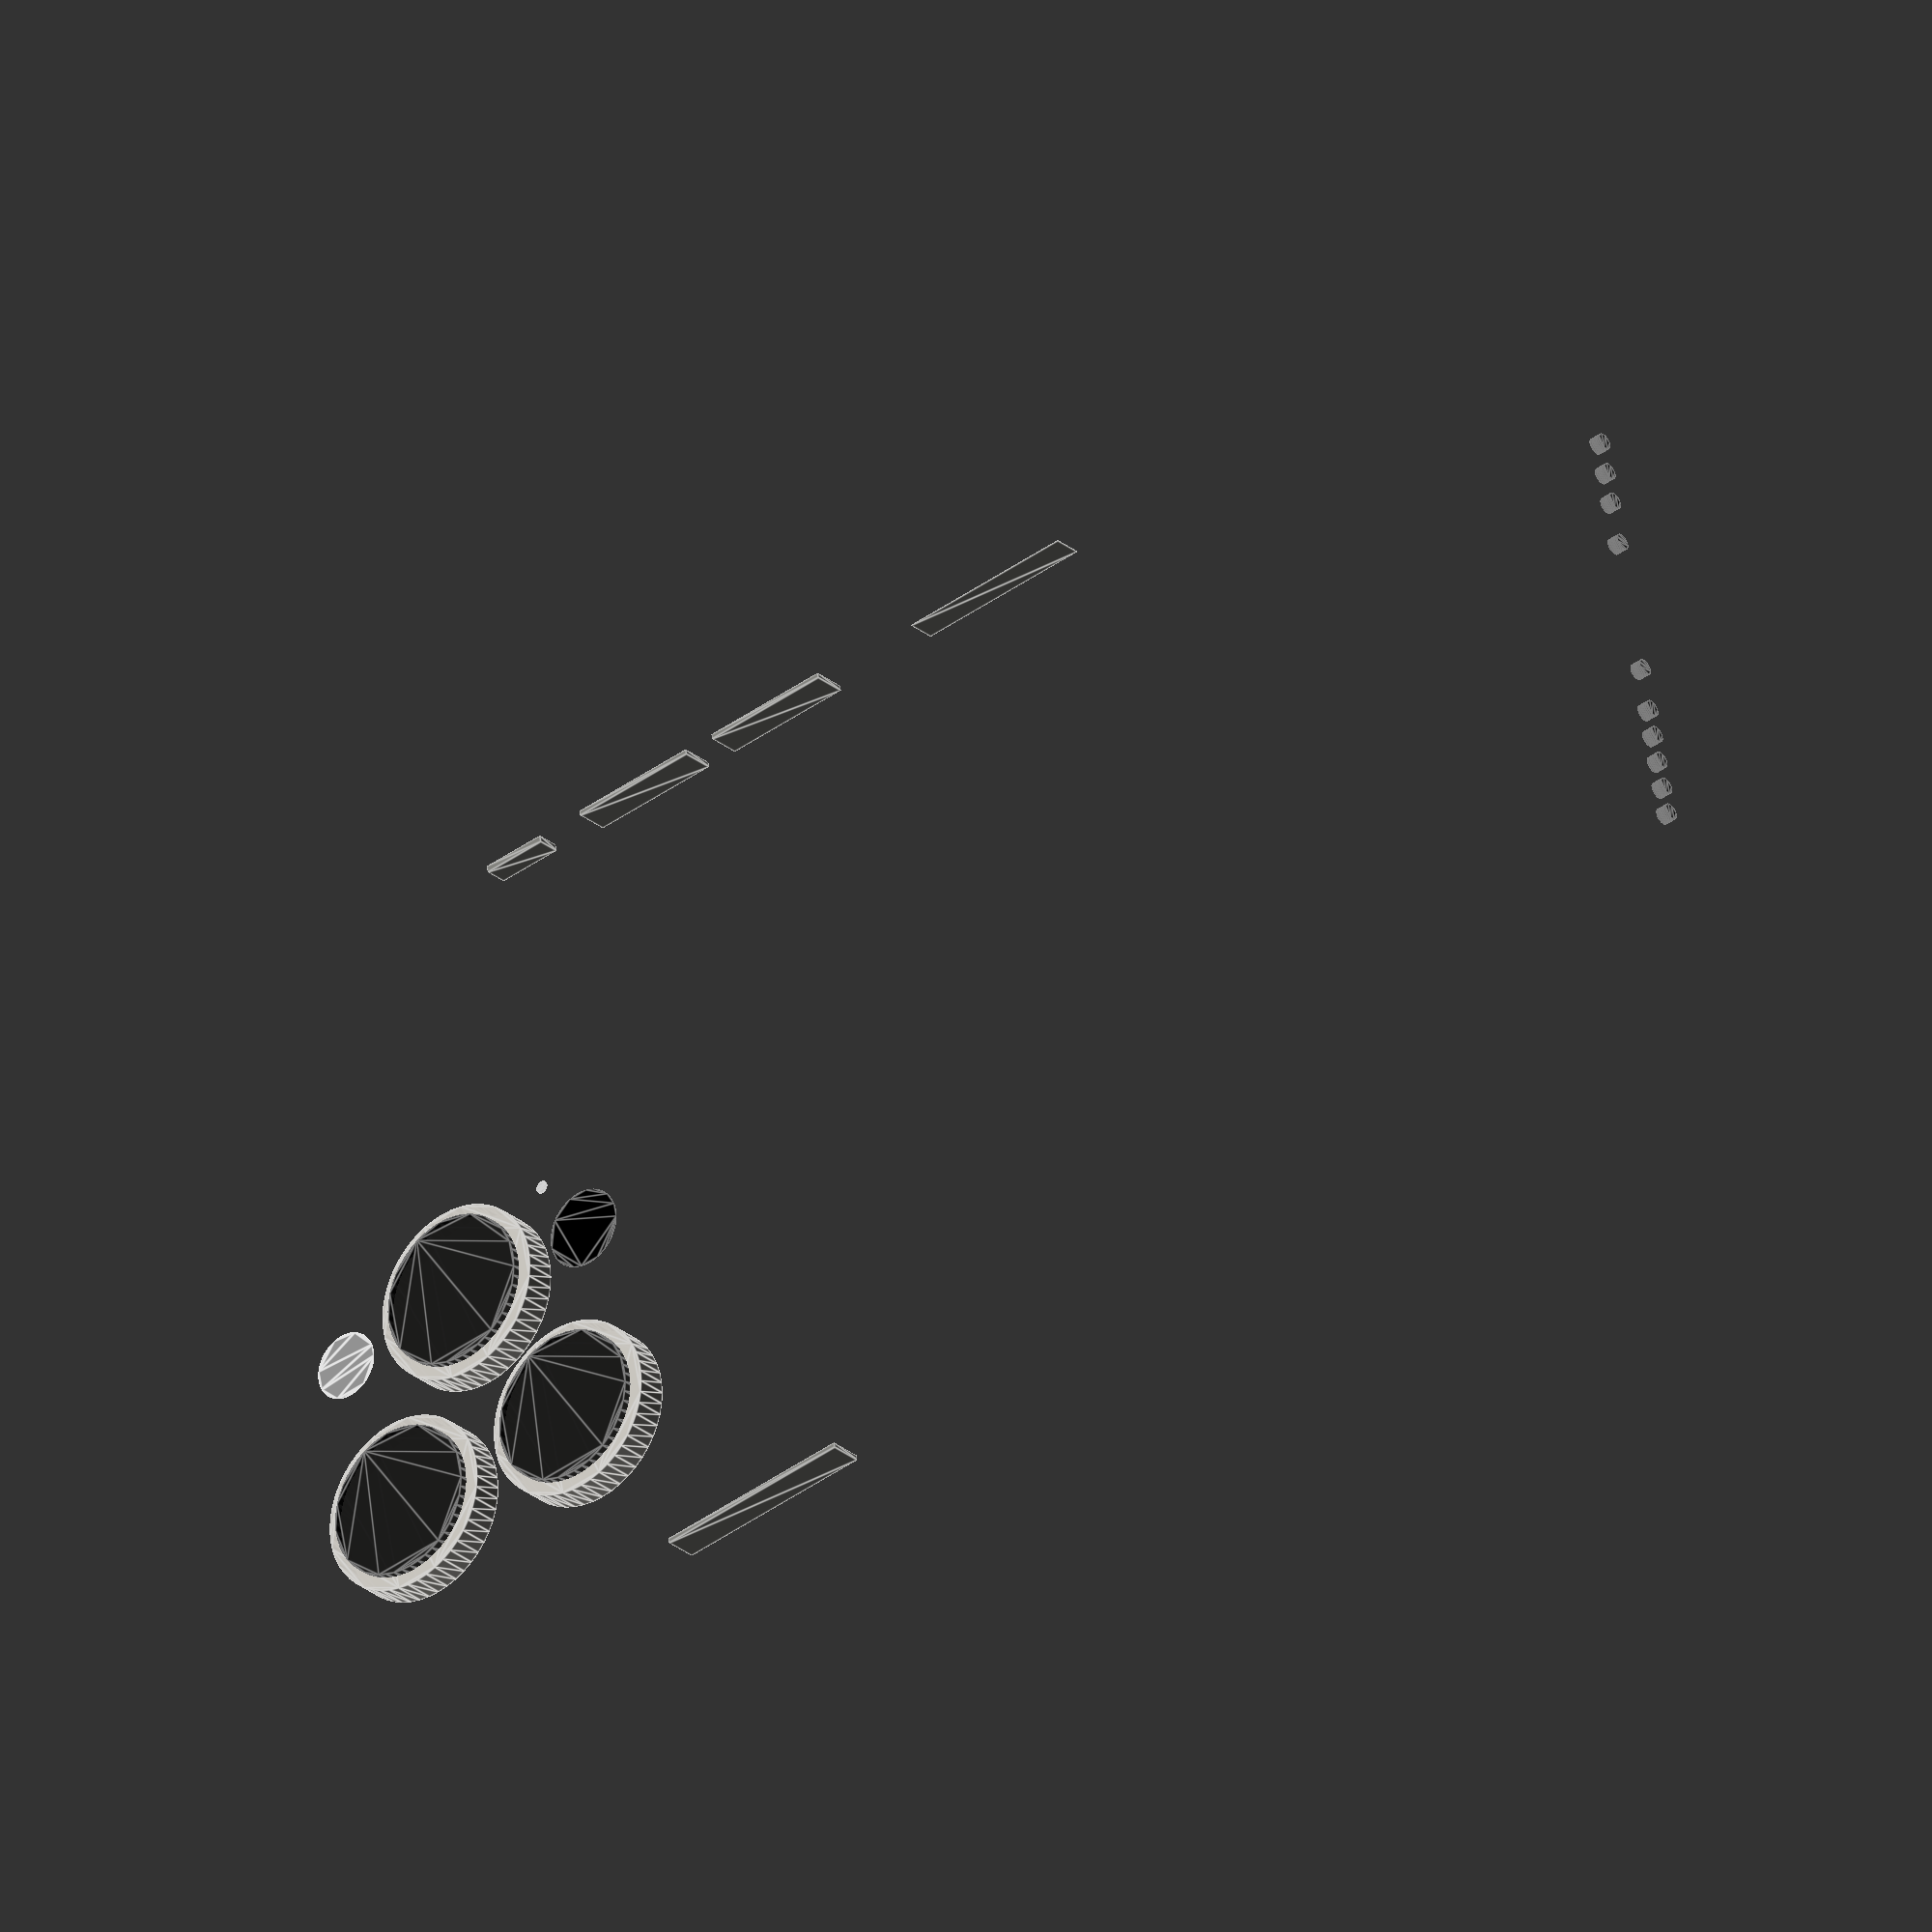
<openscad>
/*

  iPhone 13 Pro Mechanical Mockups dummy model

  Modeled by David Crook - https://github.com/idcrook

  2021-Oct-02

  Thingiverse: http://www.thingiverse.com/thing:4980345/

  GitHub:
  https://github.com/idcrook/psychic-winner/tree/main/iphone_13_pro_mockup


  NOTES:

  - OpenSCAD generation relies on the MCAD library (https://github.com/openscad/MCAD)

  TODO:

*/


// * All measurements in millimeters * //


use <MCAD/2Dshapes.scad>

// very small number
e = 0.02;

/// Gross iPhone 13 Pro dimensions
iphone_13_pro__height = 146.71;
iphone_13_pro__width  =  71.54;
iphone_13_pro__depth  =   7.65;
iphone_13_pro__z_mid  =   iphone_13_pro__depth / 2;

// estimate
iphone_13_pro__face_corner_radius = 9.0;
iphone_13_pro__edge_radius = (iphone_13_pro__depth - 0.25) / 2 ;
iphone_13_pro__graphite = "#50504C";
iphone_13_pro__graphite_button = "#70706C";
iphone_13_pro__graphite_turret = iphone_13_pro__graphite;
iphone_13_pro__graphite_plateau = "#5F5E5A";
iphone_13_pro__graphite_lens_bezel = "#ABA9A4";

// "from_top" measurements are to center/midpoint of object

/// Left side buttons
volume_up__half_height     =  5.80;
volume_up__height          =  volume_up__half_height * 2;
volume_up__depth           =  3.06;
volume_up_center__from_top = 45.53;
volume_up__from_top        = volume_up_center__from_top;
volume_up__bump            = 0.45;
volume_up__z_mid           = 3.82;

volume_down__half_height     =  volume_up__half_height;
volume_down__height          =  volume_down__half_height * 2;
volume_down__depth           =  3.06;
volume_down_center__from_top = 59.93;
volume_down__from_top        = volume_down_center__from_top;
volume_down__bump            = 0.45;
volume_down__z_mid           = 3.82;

ringsilent_switch_cutout__half_height = 2.90;
ringsilent_switch_cutout__height   = ringsilent_switch_cutout__half_height * 2;
ringsilent_switch_cutout__depth    = 2.15;
ringsilent_switch_cutout_center__from_top = 32.22;
ringsilent_switch_cutout__from_top = ringsilent_switch_cutout_center__from_top;
ringsilent_switch_cutout__bump     = 0.60;
ringsilent_switch_cutout__z_mid    = 3.75;

sim_slot__half_height =  8.02;
sim_slot__height      =  2 * sim_slot__half_height;
sim_slot__depth       =  2.66;
sim_slot_center__from_top = 83.69;
sim_slot__from_top    = sim_slot_center__from_top;
sim_slot__bump        =  0.03;  // flush actually

/// Right side buttons
side_button__half_height =  9.05;
side_button__height      =  side_button__half_height * 2;
side_button__depth       =  3.06;
side_button_center__from_top = 44.61;
side_button__from_top    = side_button_center__from_top;
side_button__bump        =  0.45;

// Front facing camera and sensors
truedepth_sensor_bar__height   = 5.58;
truedepth_sensor_bar__width    = 25.36;
truedepth_sensor_bar__from_top = 5.59;
truedepth_sensor_bar__from_left = 35.76;
truedepth_sensor_bar__curve_radius = 2.85;

//
speaker_top__height       = 0.85;
speaker_top__width        = 11.12;
speaker_top__from_top     = 1.05;
speaker_top__from_left    = 35.76;
speaker_top__curve_radius = 0.69;

// rear facing cameras
rear_cam1_center__from_top = 13.43;
rear_cam2_center__from_top = 31.35;
rear_cam3_center__from_top = 22.39;
rear_flash_center__from_top = 9.42;
rear_mic_center__from_top  = rear_cam2_center__from_top + 0.6;
rear_sensor_center__from_top = 35.35;

rear_cam1_center__from_left = 13.43;
rear_cam2_center__from_left = 13.43;
rear_cam3_center__from_left = 30.08;
rear_flash_center__from_left = 30.08;
rear_mic_center__from_left  = rear_cam3_center__from_left + 6;
rear_sensor_center__from_left = 30.08;

rear_flash_center__diameter = 6;  // guess
rear_mic_center__diameter = 1.15;
rear_sensor_center_keepout__height = 7.06;
rear_sensor_center_keepout__width = 4.06;
rear_sensor_center__diameter = rear_sensor_center_keepout__height;

rear_cam_turret__height_inner = (40.51 - 4.27);
rear_cam_turret__width_inner = (39.28 - 4.27);
rear_cam_turret__height_outer = (43.62 - 1.15);
rear_cam_turret__width_outer = (42.39 - 1.15);

rear_cam_turret__rradius_inner = 6.5;
rear_cam_turret__rradius_outer = 8.5;

rear_cam_turret_center__from_top = (rear_cam1_center__from_top + rear_cam2_center__from_top)/2;
rear_cam_turret_center__from_left = (rear_cam1_center__from_left + rear_cam3_center__from_left)/2;
rear_cam_turret_keepout__height_above = 1.21;

rear_cam_plateau__height_inner = (40.51 - 4.27);
rear_cam_plateau__width_inner = (39.28 - 4.27);
rear_cam_plateau__height_outer = (43.62 - 1.15);
rear_cam_plateau__width_outer = (42.39 - 1.15);

rear_cam_plateau_center__from_top = (rear_cam_plateau__height_outer/2) + 1.15;
rear_cam_plateau_center__from_left = (rear_cam_plateau__width_outer/2) + 1.15;
rear_cam_plateau_keepout__height_above = 1.21;

rear_cam_plateau__rradius_inner = 6.5;
rear_cam_plateau__rradius_outer = 8.5;
rear_cam_plateau__height = 1.68;

rear_cam_camera_glass__height = 3.60;
rear_cam_camera_glass_rim__height = 2.90;  // guess
rear_cam_camera_glass_rim__outset = 1.15;  // guess

// the logo locates the center of the inductive charger coil
rear_logo_center__from_top = 73.35;
rear_logo_keepout__diameter = 57.50;

active_display__width     =  64.58;
active_display__height    = 139.77;
active_display__inset_from_exterior = 3.47;
active_display__corner_r  = 6.5; // guess

display_glass__width     =  69.42;
display_glass__height    = 144.61;
display_glass_over__width = (1/2)*(display_glass__width - active_display__width);    // ~2.5 mm
display_glass_over__height = (1/2)*(display_glass__height - active_display__height); // ~2.5 mm

housing_spline_inlay_to_start_of_flat_area__width = 1.15;

notch__width = 26.79;
notch_cutout__height =  5.58;
notch__height =  notch_cutout__height * 2;
notch__from_left_active  = active_display__width/2; // center
notch__R =  3.8;
notch__r =  0.95;

/// Bottom sensors and connectors
bottom__z_mid  = 3.75;

grill_hole__diameter = 1.53;
screw_bottom__diameter = 1.50;

// from_left -> hole centers
screw_bottom_1__from_left = 29.37;
screw_bottom_2__from_left = 42.16;

// other side of lightning port from speaker
mic1_bottom__hole_1__from_left = 19.14;
//mic1_bottom__hole_2__from_left = ;
mic1_bottom__hole_3__from_left = 25.18;

// next to speaker grill
mic2_bottom__hole_1__from_left = 46.34;
// (port of speaker ports)
mic2_bottom__hole_5__from_left = 56.89;

lightning_connector__height       = 2.30;
lightning_connector__from_right   = 35.76; // distance to center point
lightning_connector__from_left = (iphone_13_pro__width - lightning_connector__from_right);
lightning_connector_end1__from_left = 31.74;
lightning_connector_end2__from_left = 39.79;
lightning_connector__width        = (lightning_connector_end2__from_left - lightning_connector_end1__from_left);

lightning_connector_keepout__radius  = 3.4;
lightning_connector_keepout__width   = 13.65;
lightning_connector_keepout__height  = 6.85;
lightning_connector_keepout__outward = 14.0;


model_quality = 25;

function translate_y_from_top (from_top)  = iphone_13_pro__height - from_top;
function translate_back_x_from_left (from_left)  = iphone_13_pro__width - from_left;


/// creates for() range to give desired no of steps to cover range
function steps( start, no_steps, end) = [start:(end-start)/(no_steps-1):end];


module iphone_13_pro (width, length, depth,
                      corner_radius = 7, edge_radius = 3.925, show_lightning_keepout = true)
{
  shell(width, length, depth, corner_radius, edge_radius, shell_color = iphone_13_pro__graphite);

  // ring/silent switch
  color(iphone_13_pro__graphite_button)
    translate([-ringsilent_switch_cutout__bump,
               translate_y_from_top(ringsilent_switch_cutout__from_top),
               ringsilent_switch_cutout__z_mid]) {
    rotate([90,0,90])
      linear_extrude(ringsilent_switch_cutout__bump+e)
      square([ringsilent_switch_cutout__height, ringsilent_switch_cutout__depth], center=true);
  }

  // volume up button
  color(iphone_13_pro__graphite_button)
    translate([-volume_up__bump,
               translate_y_from_top(volume_up__from_top),
               volume_up__z_mid]) {
    rotate([90,0,90])
      linear_extrude(volume_up__bump+e)
      square([volume_up__height, volume_up__depth],center=true);
  }

  // volume down button
  color(iphone_13_pro__graphite_button)
    translate([-volume_down__bump,
               translate_y_from_top(volume_down__from_top),
               volume_down__z_mid]) {
    rotate([90,0,90])
      linear_extrude(volume_down__bump+e)
      square([volume_down__height, volume_down__depth],center=true);
  }

  // sim slot
  color(iphone_13_pro__graphite_button)
    translate([-sim_slot__bump,
               translate_y_from_top(sim_slot__from_top),
               iphone_13_pro__z_mid]) {
    rotate([90,0,90])
      linear_extrude(sim_slot__bump+e)
      square([sim_slot__height, sim_slot__depth],center=true);
  }

  // side button
  color(iphone_13_pro__graphite_button)
    translate([iphone_13_pro__width-e,
               translate_y_from_top(side_button__from_top),
               iphone_13_pro__z_mid]) {
    rotate([90,0,90])
      linear_extrude(side_button__bump+e)
      square([side_button__height, side_button__depth],center=true);
  }


  // mic1 holes
  for (i=steps(mic1_bottom__hole_1__from_left, 3, mic1_bottom__hole_3__from_left)) {
    echo (i);
    color("Black")
      translate([i, 0, bottom__z_mid]) {
      rotate([0, 90, 90])
        linear_extrude(1+e)
        circle(d=grill_hole__diameter);
    }
  }

  // mic2 holes
  for (i=steps(mic2_bottom__hole_1__from_left, 5, mic2_bottom__hole_5__from_left)) {
    echo (i);
    color("Black")
      translate([i, 0, bottom__z_mid]) {
      rotate([0, 90, 90])
        linear_extrude(1+e)
        circle(d=grill_hole__diameter);
    }
  }

  // bottom screw holes
  for (i=[screw_bottom_1__from_left, screw_bottom_2__from_left]) {
    color("Black")
      translate([i, 0, bottom__z_mid]) {
      rotate([-90, 0, 0])
        linear_extrude(1+e)
        circle(d=screw_bottom__diameter);
    }
  }

  // lightning
  corner_r1 = 1.1;
  corner_r2 = 1.1;
  color("Black")
    translate([lightning_connector__from_left, 0, bottom__z_mid]) {
    rotate([-90, 0, 0])
      linear_extrude(height = 1+e, center = false, convexity = 10)
      complexRoundSquare([lightning_connector__width,
                          lightning_connector__height],
                         [corner_r1, corner_r2],
                         [corner_r1, corner_r2],
                         [corner_r1, corner_r2],
                         [corner_r1, corner_r2],
                         center=true);
  }

  // lightning keepout
  if (show_lightning_keepout) {
    corner_r1_keepout = lightning_connector_keepout__radius;
    corner_r2_keepout = lightning_connector_keepout__radius;
    color("Red")
      translate([lightning_connector__from_left, 0, bottom__z_mid]) {
      rotate([90, 0, 0])
        %linear_extrude(height = lightning_connector_keepout__outward, center = false, convexity = 10)
        complexRoundSquare([lightning_connector_keepout__width,
                            lightning_connector_keepout__height],
                           [corner_r1_keepout, corner_r2_keepout],
                           [corner_r1_keepout, corner_r2_keepout],
                           [corner_r1_keepout, corner_r2_keepout],
                           [corner_r1_keepout, corner_r2_keepout],
                           center=true);
    }
  }


  // rear camera module
  translate([iphone_13_pro__width, iphone_13_pro__height, 0])
    rotate([0, 180, 0])
    rear_camera();

  // front sensor bar module
  translate([0, iphone_13_pro__height, iphone_13_pro__depth])
    rotate([0, 0, 0])
    front_sensor_bar();
}

face_profile_set = [[0.07, 15.89], [0.92, 11.42], [3.31, 7.04], [7.04, 3.31], [11.43, 0.92], [15.89, 0.07] ];
edge_profile_b_set = [[0.21, 2.63], [0.21, 3.07], [0.34, 3.47], [0.69, 3.71], [1.12, 3.75]];

module shell(width, length, depth, corner_radius, edge_radius, shell_color = "Blue")
{
  face_corner_radius = corner_radius;

  // Try to parameterize the curves
  corner_r1 = face_corner_radius ;
  corner_r2 = face_corner_radius ;
  active_corner_r1 = active_display__corner_r ;
  active_corner_r2 = active_corner_r1;

  active_display_inset = active_display__inset_from_exterior;

  display_inset_depth = 0.8;

  // generate the basic solid outline
  {
    color(shell_color, alpha = 0.82)
    difference() {

      // most of body
      union($fn = 25)
      {
        // main rectangular region
        translate([0, 0, 0]) {
          linear_extrude(height = depth, center = false, convexity = 10)
            complexRoundSquare([ width ,
                                 length ],
                               [corner_r1, corner_r2],
                               [corner_r1, corner_r2],
                               [corner_r1, corner_r2],
                               [corner_r1, corner_r2],
                               center=false);
        }
      }
    }
    notch__centered_from_left_active = notch__from_left_active ;
    notch__centered_from_top_active = active_display__height;

    // display main rectangular region
    translate([active_display_inset, active_display_inset,
               depth - display_inset_depth])
      {
      color ("#103080", alpha = 0.70)
        linear_extrude(height = display_inset_depth + e, center = false, convexity = 10)
        difference() {
        complexRoundSquare([ active_display__width,
                             active_display__height ],
                           [active_corner_r1, active_corner_r2],
                           [active_corner_r1, active_corner_r2],
                           [active_corner_r1, active_corner_r2],
                           [active_corner_r1, active_corner_r2],
                           center=false);

        // notch
        translate([notch__centered_from_left_active,
                   notch__centered_from_top_active])
          complexRoundSquare([ notch__width, notch__height ],
                             [notch__R, notch__R],
                             [notch__R, notch__R],
                             [notch__R, notch__R],
                             [notch__R, notch__R],
                             center=true);

        // tiny circle for bendout on left
        translate([notch__centered_from_left_active - (1/2)*notch__width - notch__r,
                   notch__centered_from_top_active - notch__r])
          difference() {
          square(notch__r);
          circle(r = notch__r);
        }

        // tiny circle for bendout on right
        translate([notch__centered_from_left_active + (1/2)*notch__width + notch__r,
                   notch__centered_from_top_active - notch__r])
          mirror([1,0,0]) {
          difference() {
            square(notch__r);
            circle(r = notch__r);
          }
        }

      }

    }
  }


}

module rear_camera (camera_lens_radius = 15.80/2, camera_plateau_height = rear_cam_plateau__height) {

  //h = rear_cam_turret_keepout__height_above ;
  h = 0.1;

  // turrent
  rradius_outer = rear_cam_turret__rradius_outer;
  rradius_inner = rear_cam_turret__rradius_inner;
  translate ([rear_cam_turret_center__from_left, -rear_cam_turret_center__from_top, -e])
    color(iphone_13_pro__graphite_turret, alpha = 0.70)
    difference() {
    linear_extrude(height = h)
      complexRoundSquare([rear_cam_turret__width_outer,
                          rear_cam_turret__height_outer],
                         [rradius_outer, rradius_outer],
                         [rradius_outer, rradius_outer],
                         [rradius_outer, rradius_outer],
                         [rradius_outer, rradius_outer],
                         center=true);


    translate ([0,0, -e])
      linear_extrude(height = h + 2*e)
      complexRoundSquare([rear_cam_turret__width_inner,
                          rear_cam_turret__height_inner],
                         [rradius_inner, rradius_inner],
                         [rradius_inner, rradius_inner],
                         [rradius_inner, rradius_inner],
                         [rradius_inner, rradius_inner],
                         center=true);
  }


  // plateau
  pradius_inner = rear_cam_plateau__rradius_inner;
  translate ([rear_cam_turret_center__from_left, -rear_cam_turret_center__from_top, -e])
    color(iphone_13_pro__graphite_plateau, alpha = 0.70)
    difference() {
    linear_extrude(height = camera_plateau_height)
      complexRoundSquare([rear_cam_plateau__width_inner,
                          rear_cam_plateau__height_inner],
                         [pradius_inner, pradius_inner],
                         [pradius_inner, pradius_inner],
                         [pradius_inner, pradius_inner],
                         [pradius_inner, pradius_inner],
                         center=true);


    % translate ([0,0, -e])
      linear_extrude(height = h + 2*e)
      complexRoundSquare([rear_cam_plateau__width_inner,
                          rear_cam_plateau__height_inner],
                         [pradius_inner, pradius_inner],
                         [pradius_inner, pradius_inner],
                         [pradius_inner, pradius_inner],
                         [pradius_inner, pradius_inner],
                         center=true);
  }



  // interior features
  translate ([rear_cam1_center__from_left, -rear_cam1_center__from_top, 0])
    rear_camera_lens(r = camera_lens_radius);

  translate ([rear_cam2_center__from_left, -rear_cam2_center__from_top, 0])
    rear_camera_lens(r = camera_lens_radius);

  translate ([rear_cam3_center__from_left, -rear_cam3_center__from_top, 0])
    rear_camera_lens(r = camera_lens_radius);

  translate ([rear_flash_center__from_left, -rear_flash_center__from_top, camera_plateau_height])
    color(alpha=0.30)
    linear_extrude(height = h/4)
    circle(d = rear_flash_center__diameter);

  translate ([rear_mic_center__from_left, -rear_mic_center__from_top, camera_plateau_height])
    color("DarkGray")
    linear_extrude(height = h/4)
    circle(d = rear_mic_center__diameter);

  translate ([rear_sensor_center__from_left, -rear_sensor_center__from_top, camera_plateau_height])
    color("Black")
    linear_extrude(height = h/4)
    circle(d = rear_sensor_center__diameter);


}

module rear_camera_lens(r, h = rear_cam_camera_glass__height,
                        h_rim = rear_cam_camera_glass_rim__height,
                        inset_rim = rear_cam_camera_glass_rim__outset) {
  color(iphone_13_pro__graphite_lens_bezel, alpha=0.95)
    linear_extrude(height=h_rim)
    circle(r=r);

  color("Black", alpha=0.86)
    linear_extrude(height=h)
    circle(r=r - inset_rim);

}

module front_sensor_bar () {

  corner_radius = truedepth_sensor_bar__curve_radius;

  translate ([truedepth_sensor_bar__from_left, -truedepth_sensor_bar__from_top, -e])
    color("#101010", alpha = 0.50)
    linear_extrude(height = 3*e)
    complexRoundSquare([truedepth_sensor_bar__width,
                        truedepth_sensor_bar__height],
                       [corner_radius, corner_radius],
                       [corner_radius, corner_radius],
                       [corner_radius, corner_radius],
                       [corner_radius, corner_radius],
                       center=true);

  translate ([speaker_top__from_left, -speaker_top__from_top, -e])
    color("#101010", alpha = 0.80)
    linear_extrude(height = 4*e)
    complexRoundSquare([speaker_top__width,
                        speaker_top__height],
                       [speaker_top__curve_radius, speaker_top__curve_radius],
                       [speaker_top__curve_radius, speaker_top__curve_radius],
                       [0,0],
                       [0,0],
                       center=true);

}



echo ("corner_radius: ", iphone_13_pro__face_corner_radius);
echo ("edge_radius: ", iphone_13_pro__edge_radius);

$fn = $preview ? 50 : 100;

iphone_13_pro(iphone_13_pro__width, iphone_13_pro__height, iphone_13_pro__depth,
              iphone_13_pro__face_corner_radius, iphone_13_pro__edge_radius,
              show_lightning_keepout = true);

</openscad>
<views>
elev=206.9 azim=280.9 roll=321.5 proj=o view=edges
</views>
